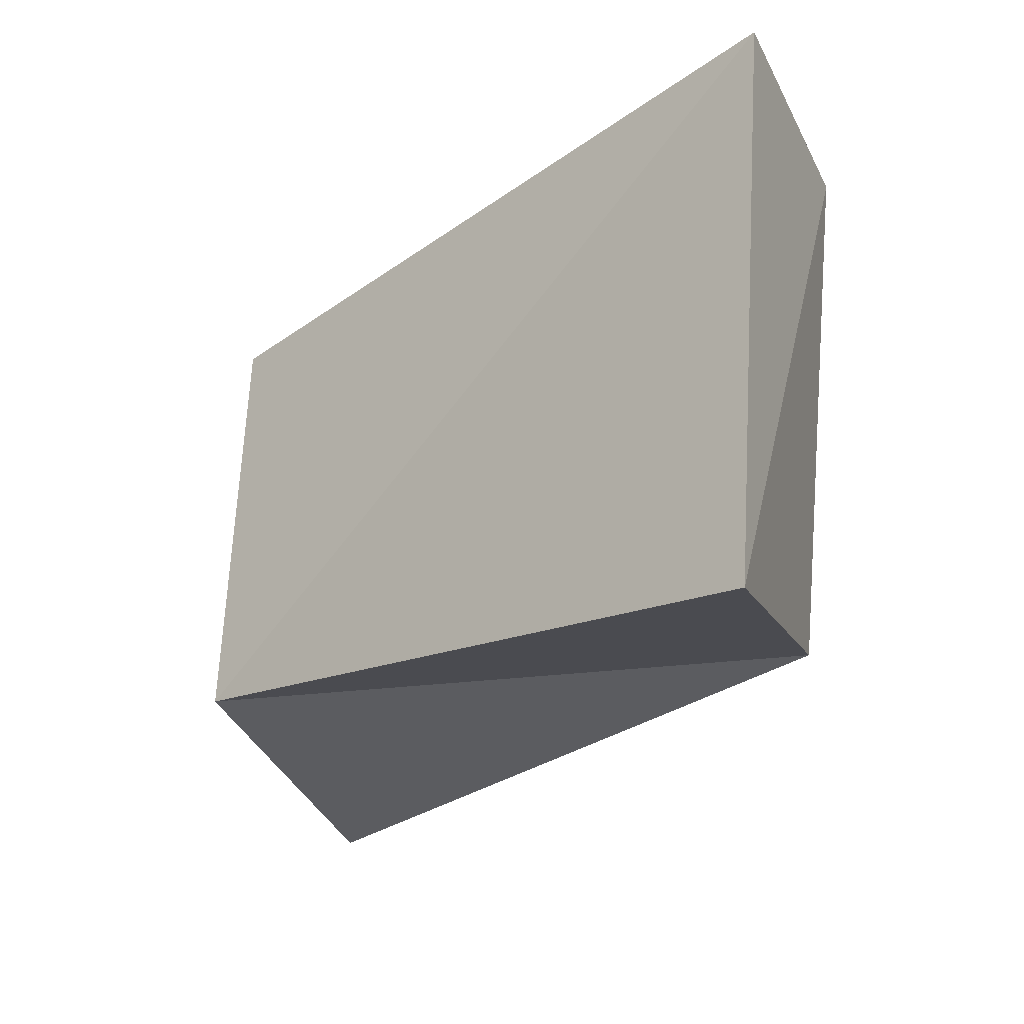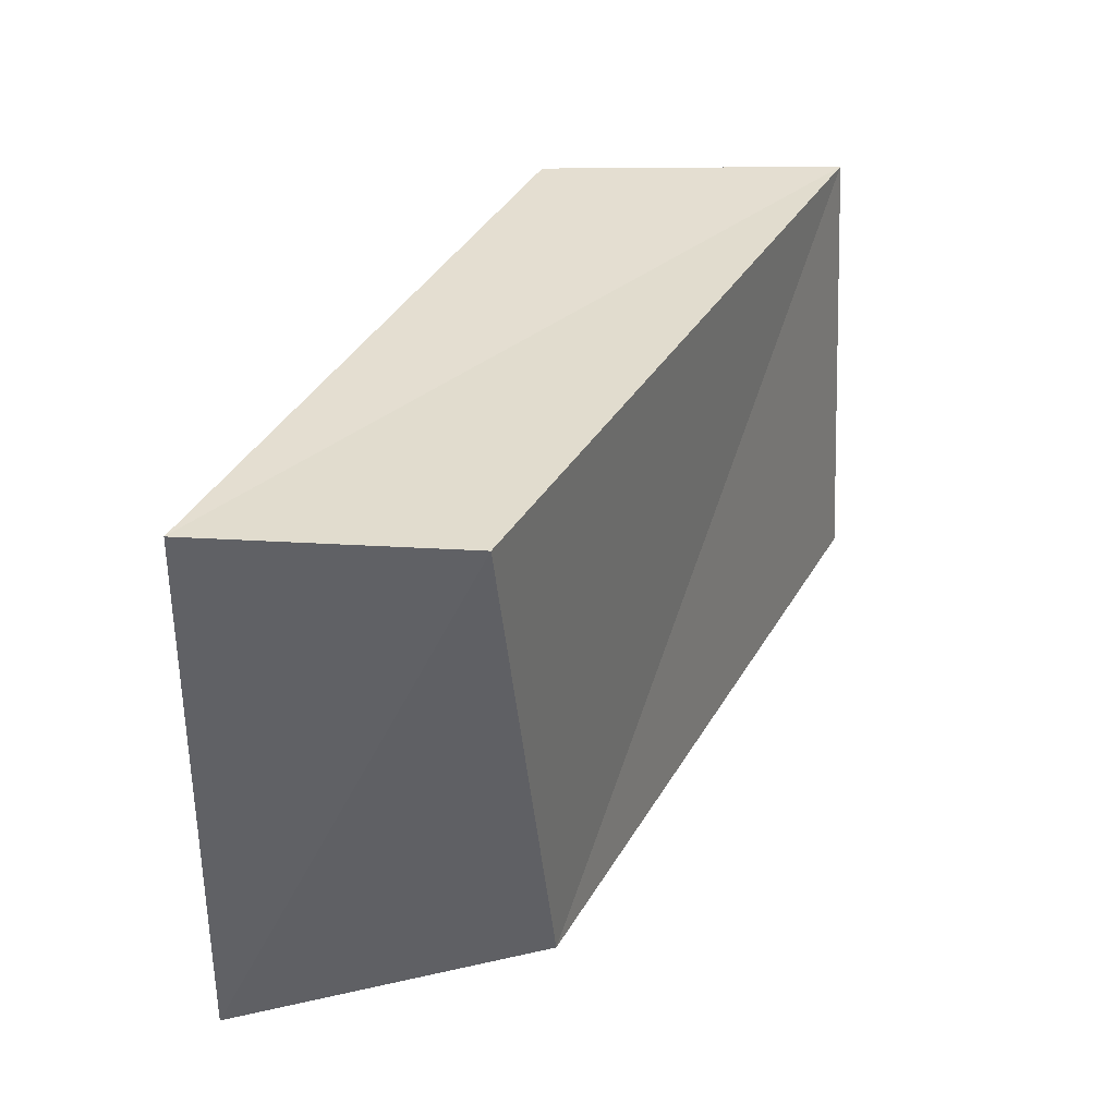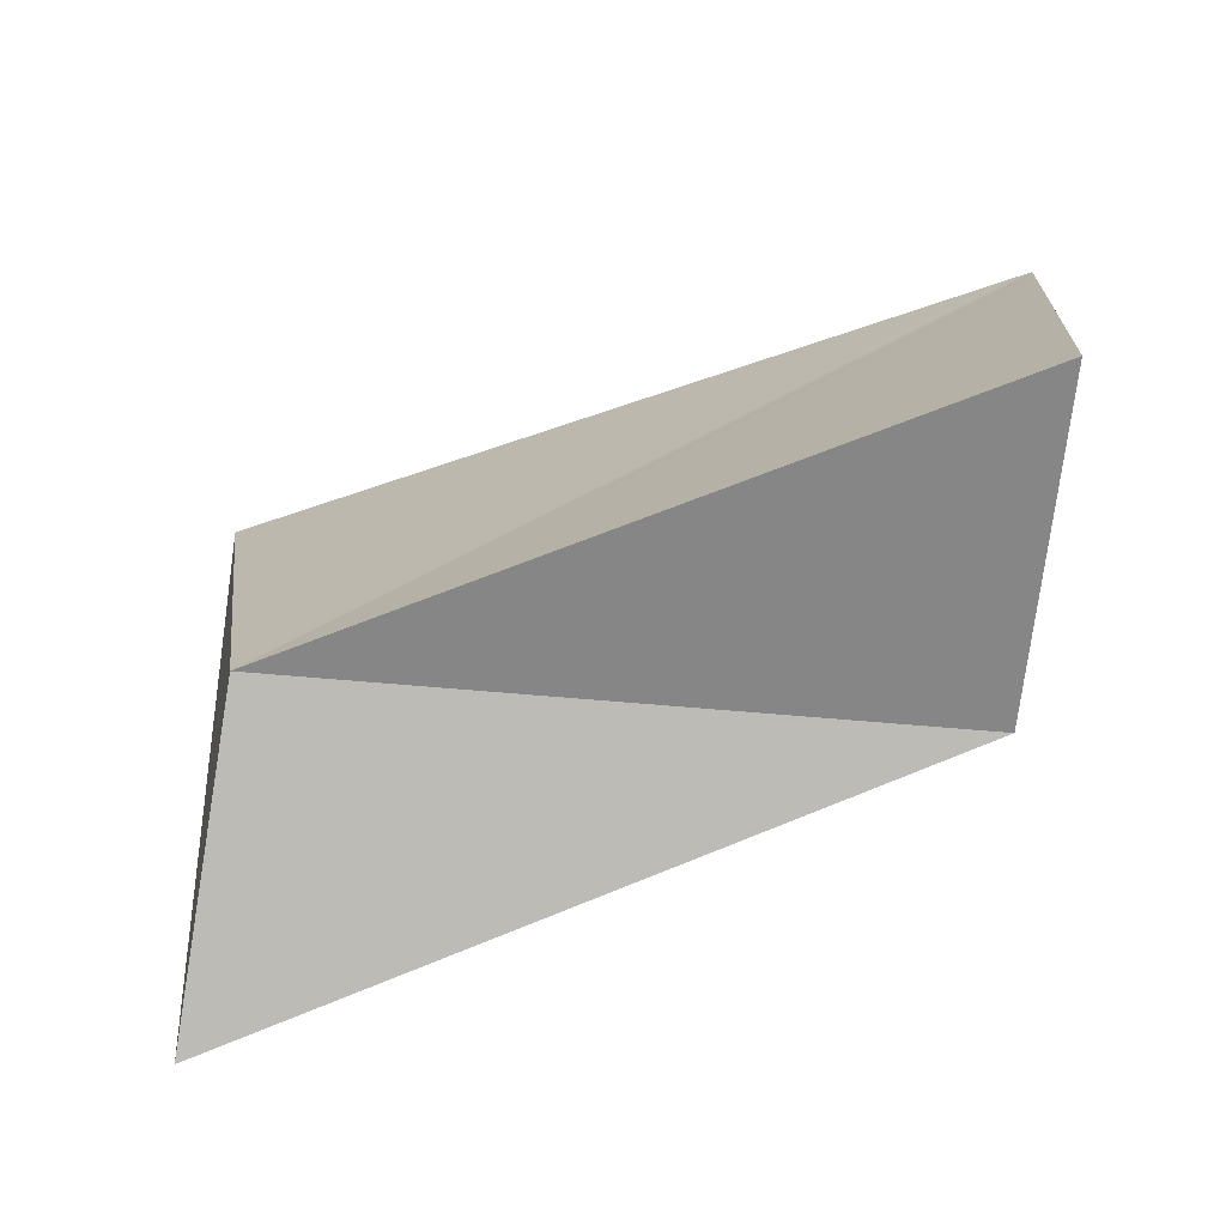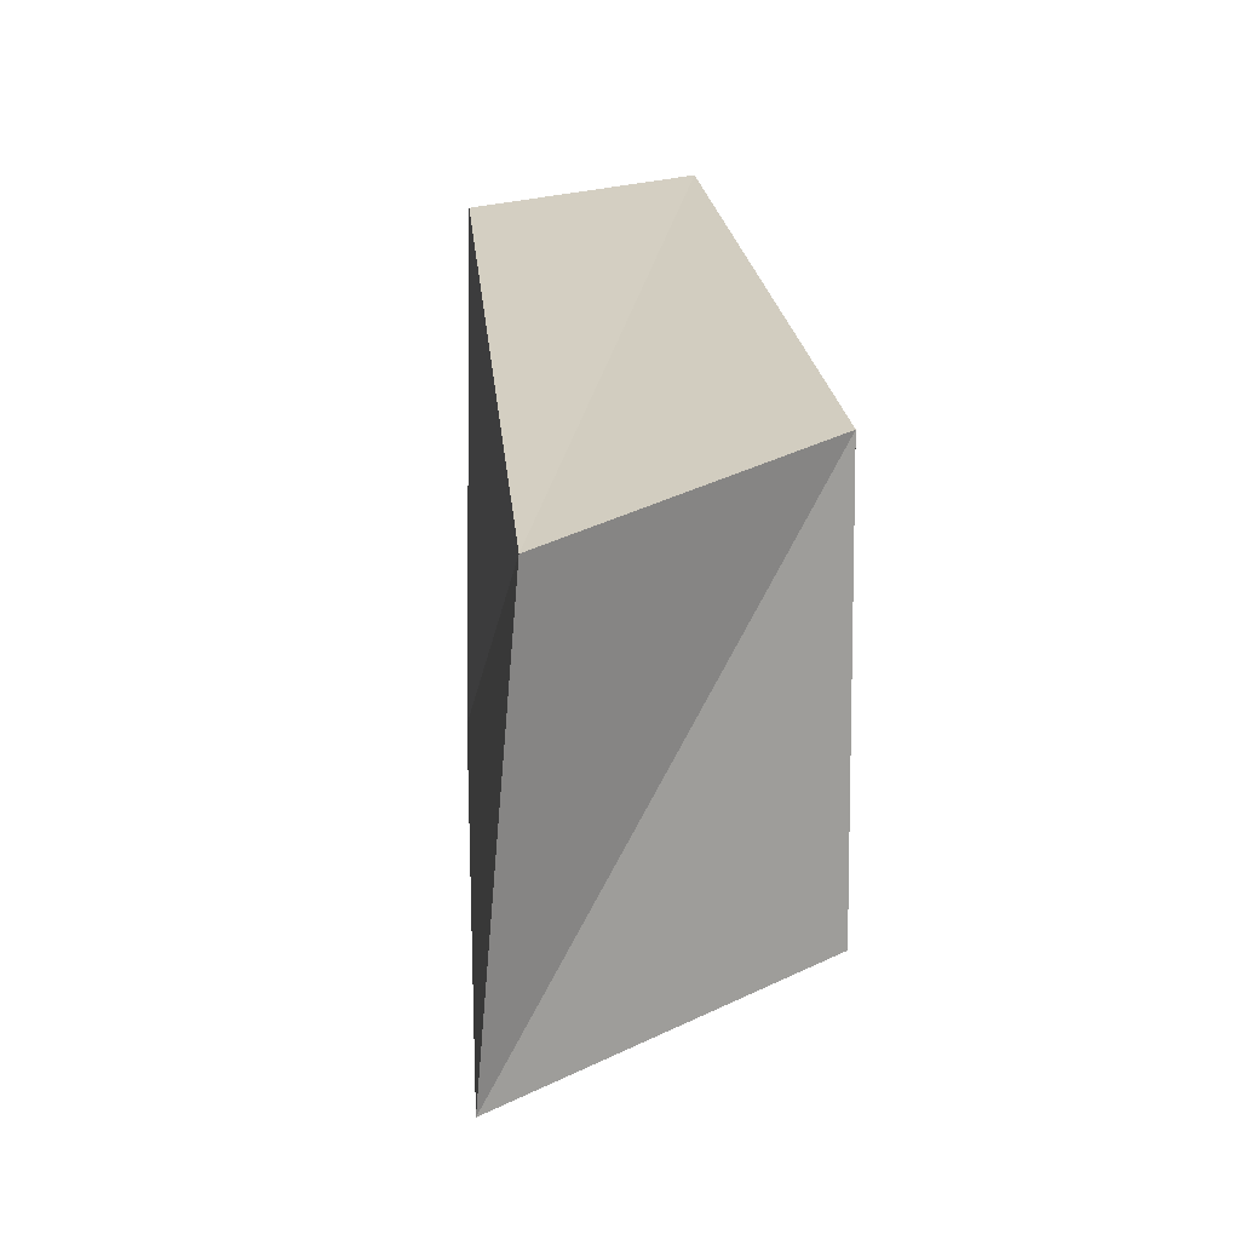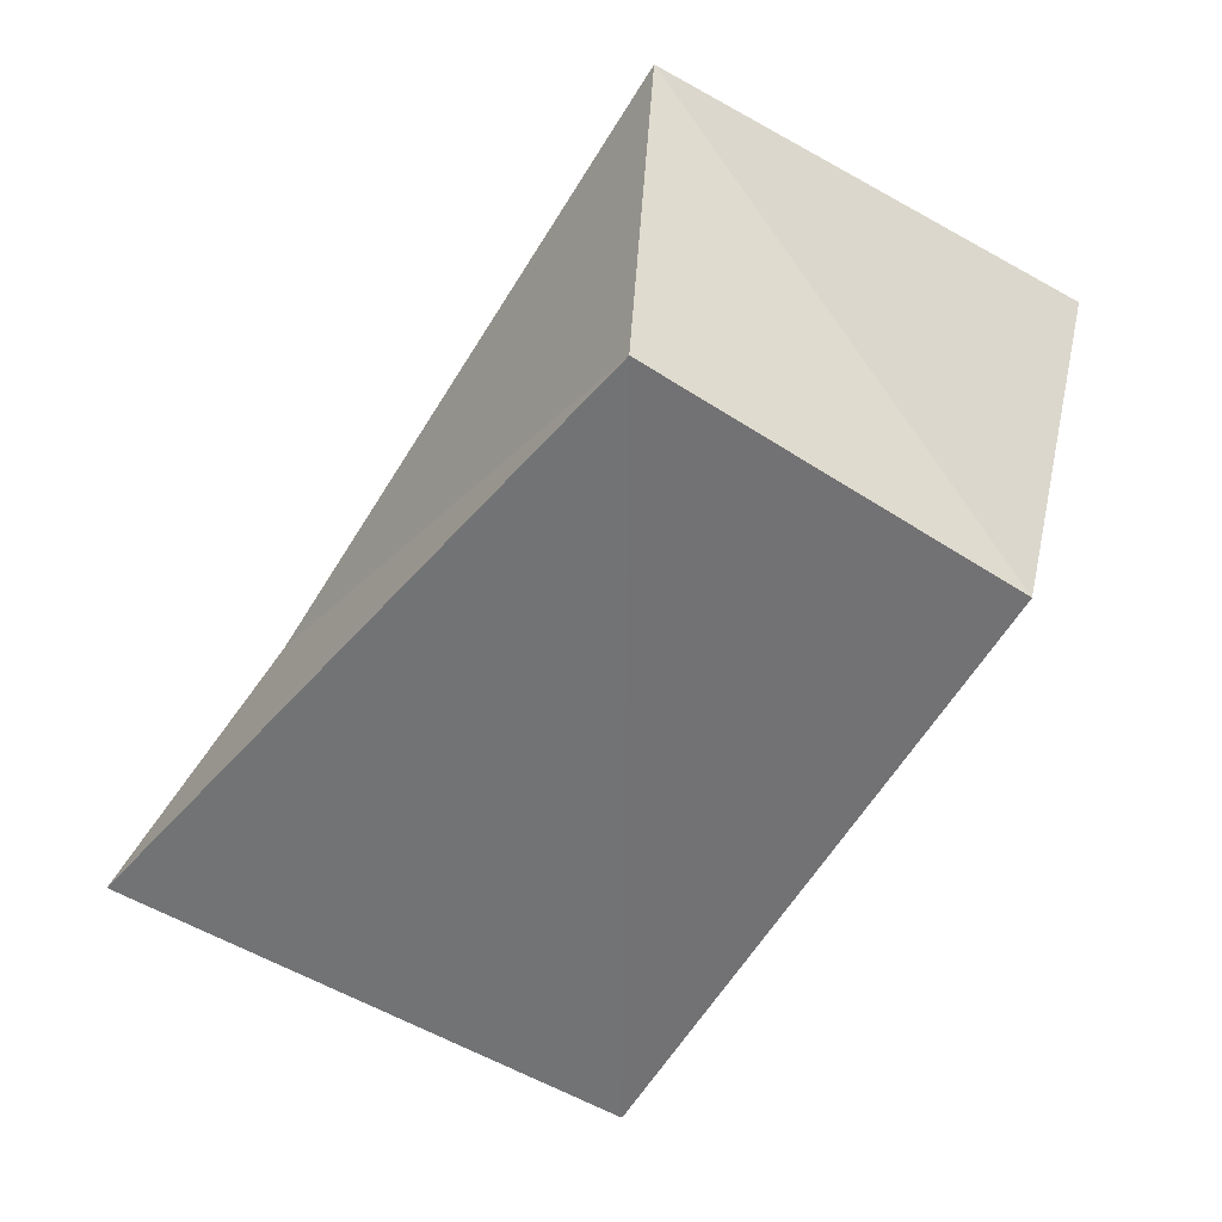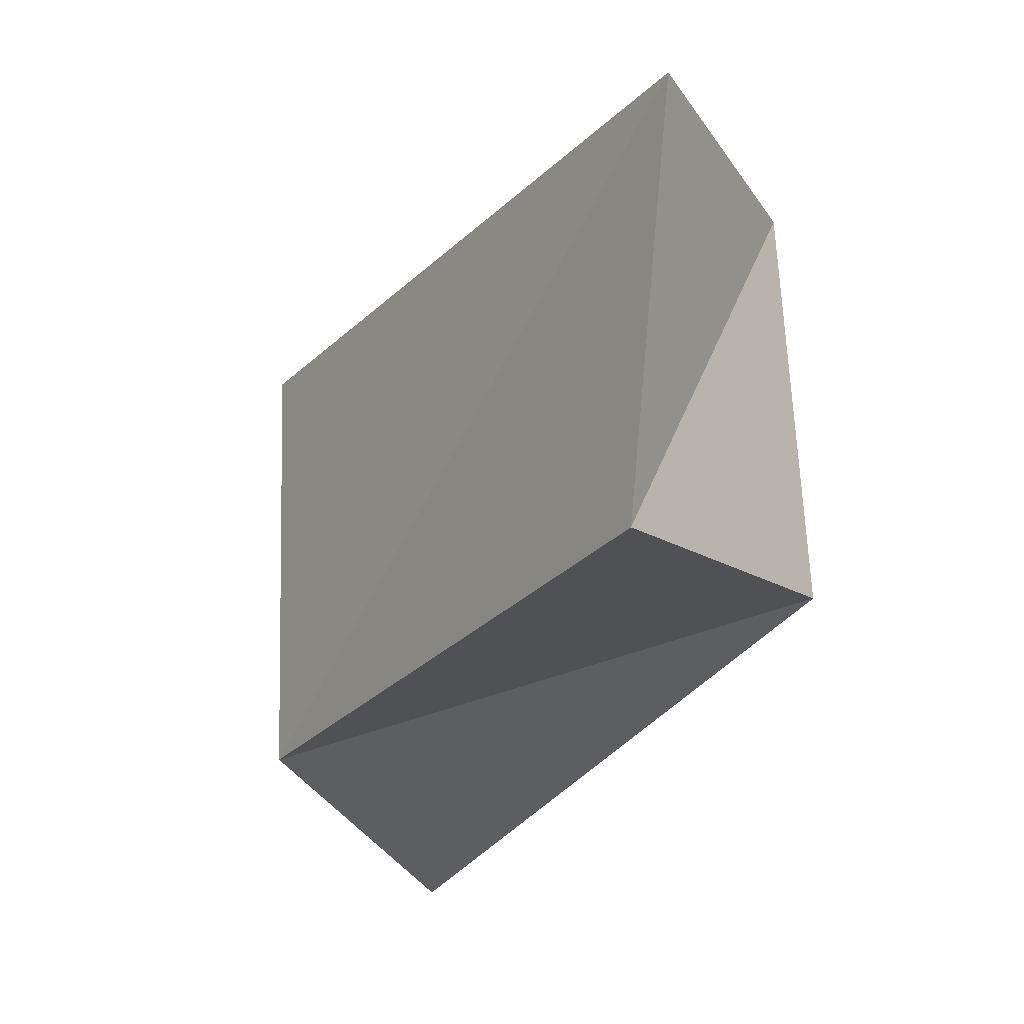
<metadata>
{"format":"obj","ext":"obj","renderer":"f3d","projection":"perspective","resolution":1024,"background":"white","views":[{"elev":-28.6,"azim":-135.8,"up":"+Y"},{"elev":37.0,"azim":-67.1,"up":"+Y"},{"elev":-70.7,"azim":17.5,"up":"+Y"},{"elev":21.7,"azim":82.5,"up":"+Y"},{"elev":-56.1,"azim":58.1,"up":"+Z"},{"elev":-24.8,"azim":56.7,"up":"+Y"}]}
</metadata>
<code>
v 0.06397 -0.03473 0.02502
v -0.04929 0.03809 0.0156
v 0.04617 -0.02765 -0.01893
v -0.05791 -0.04548 -0.02198
v 0.04371 0.0336 -0.01824
v -0.03774 -0.03442 0.01841
v -0.06207 0.03913 -0.01783
v 0.06772 0.03018 0.0198
f 6 2 4
f 3 6 4
f 4 2 7
f 7 3 4
f 6 8 2
f 1 6 3
f 1 8 6
f 2 8 7
f 5 3 7
f 7 8 5
f 5 1 3
f 8 1 5

</code>
